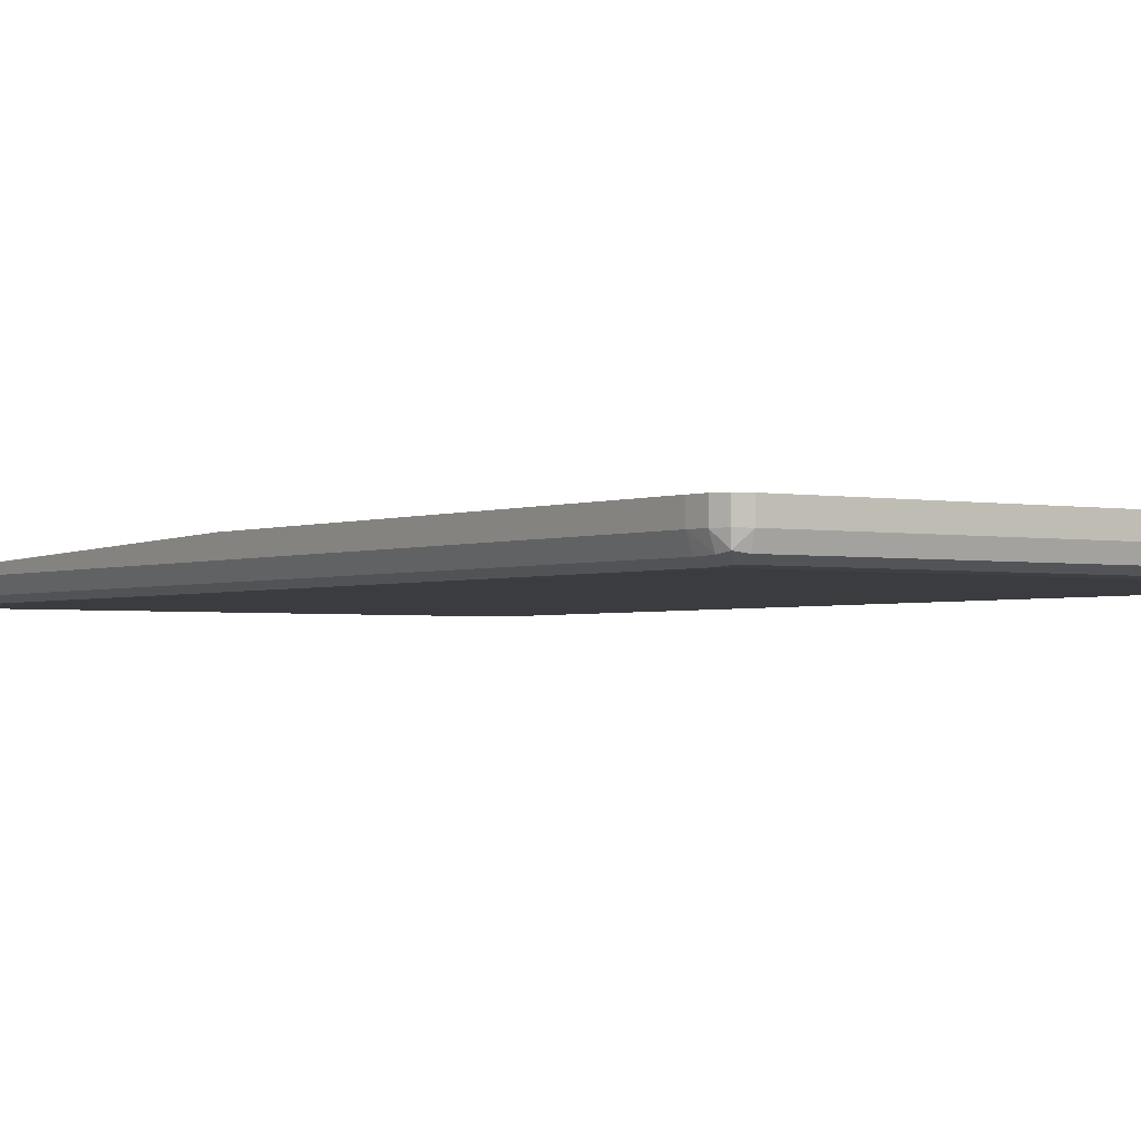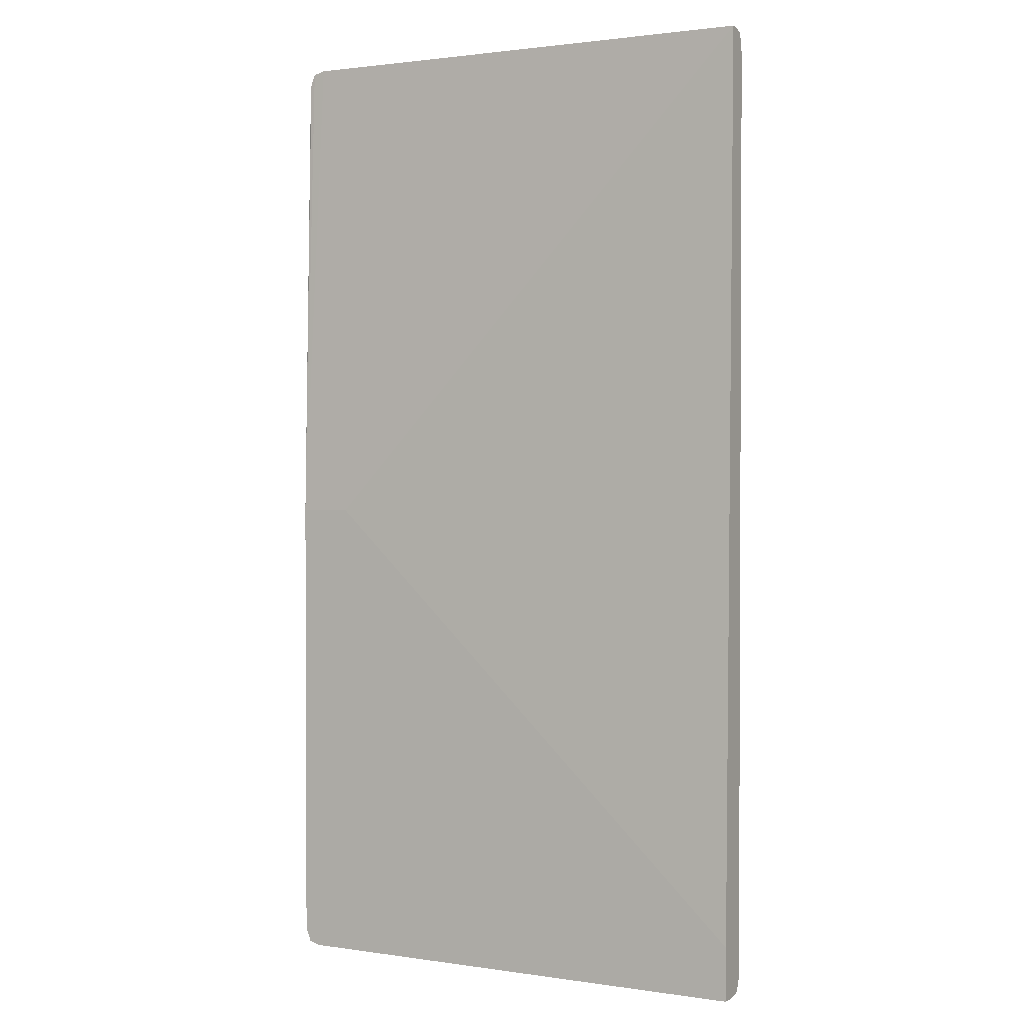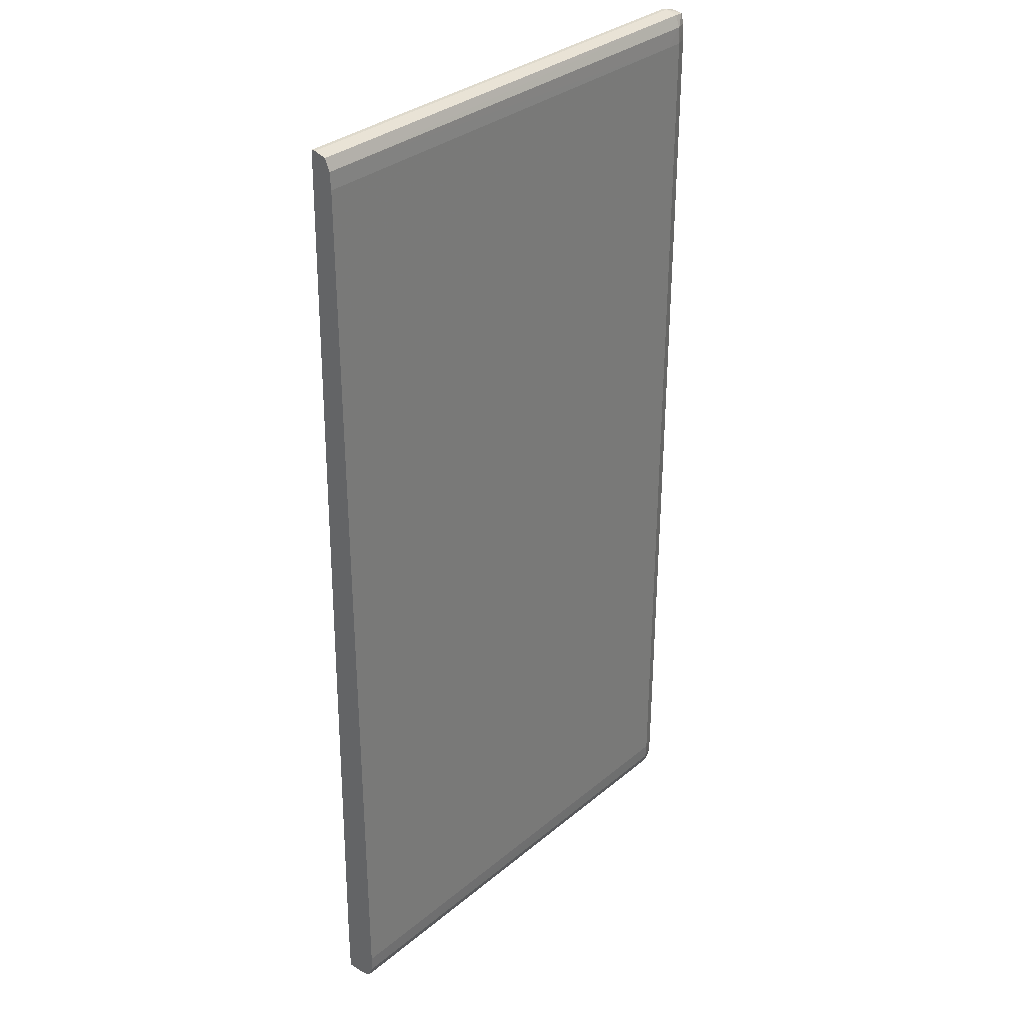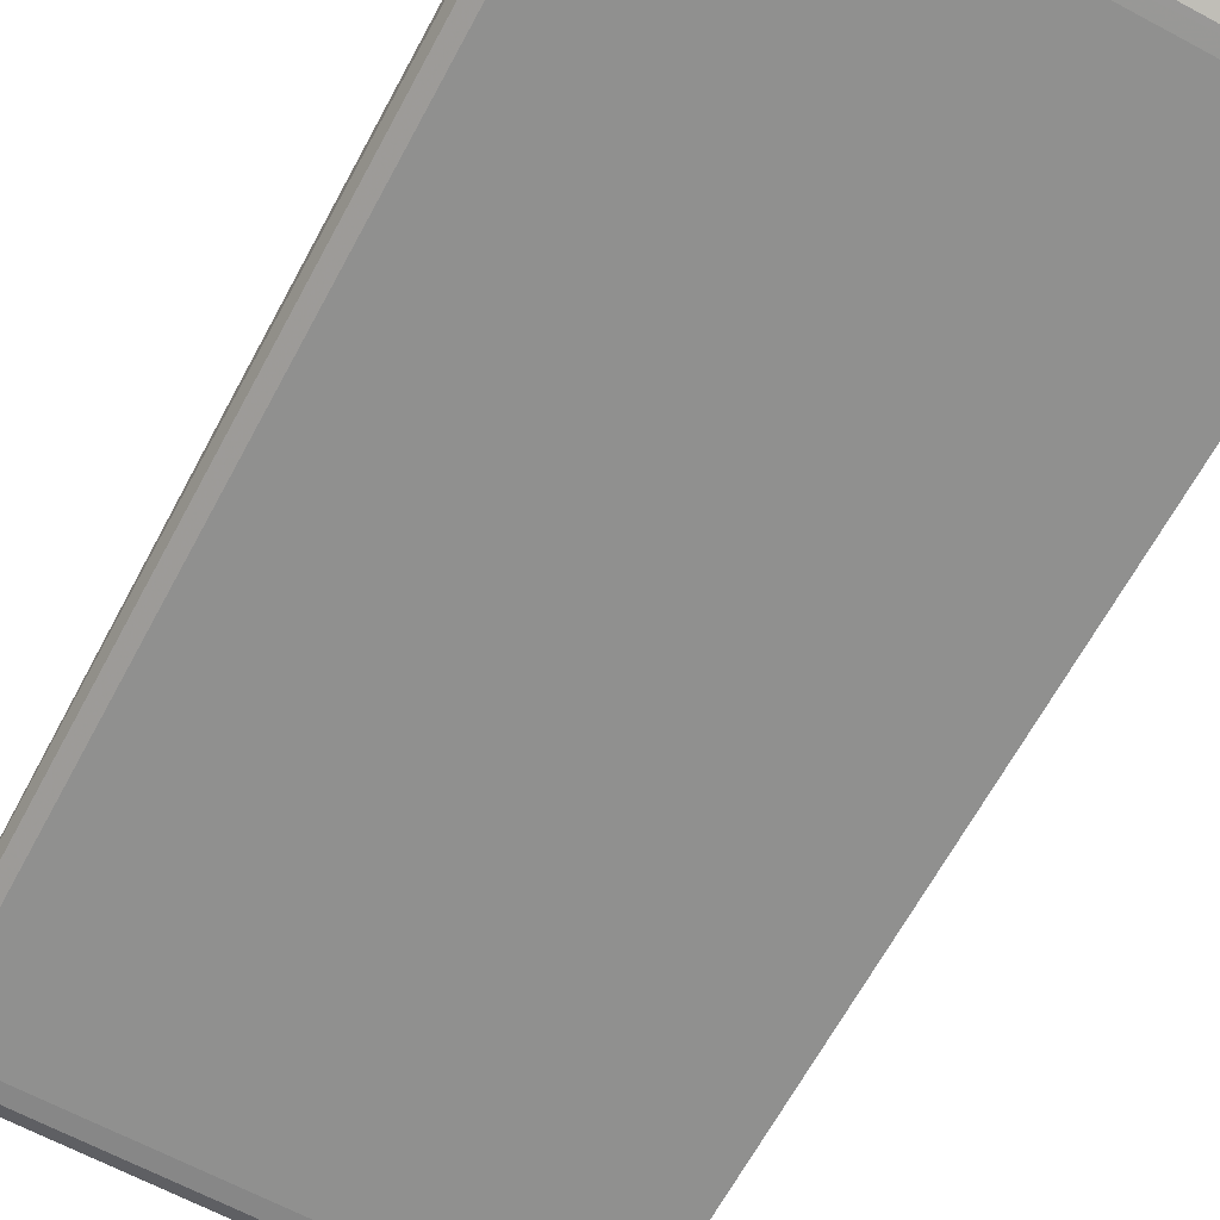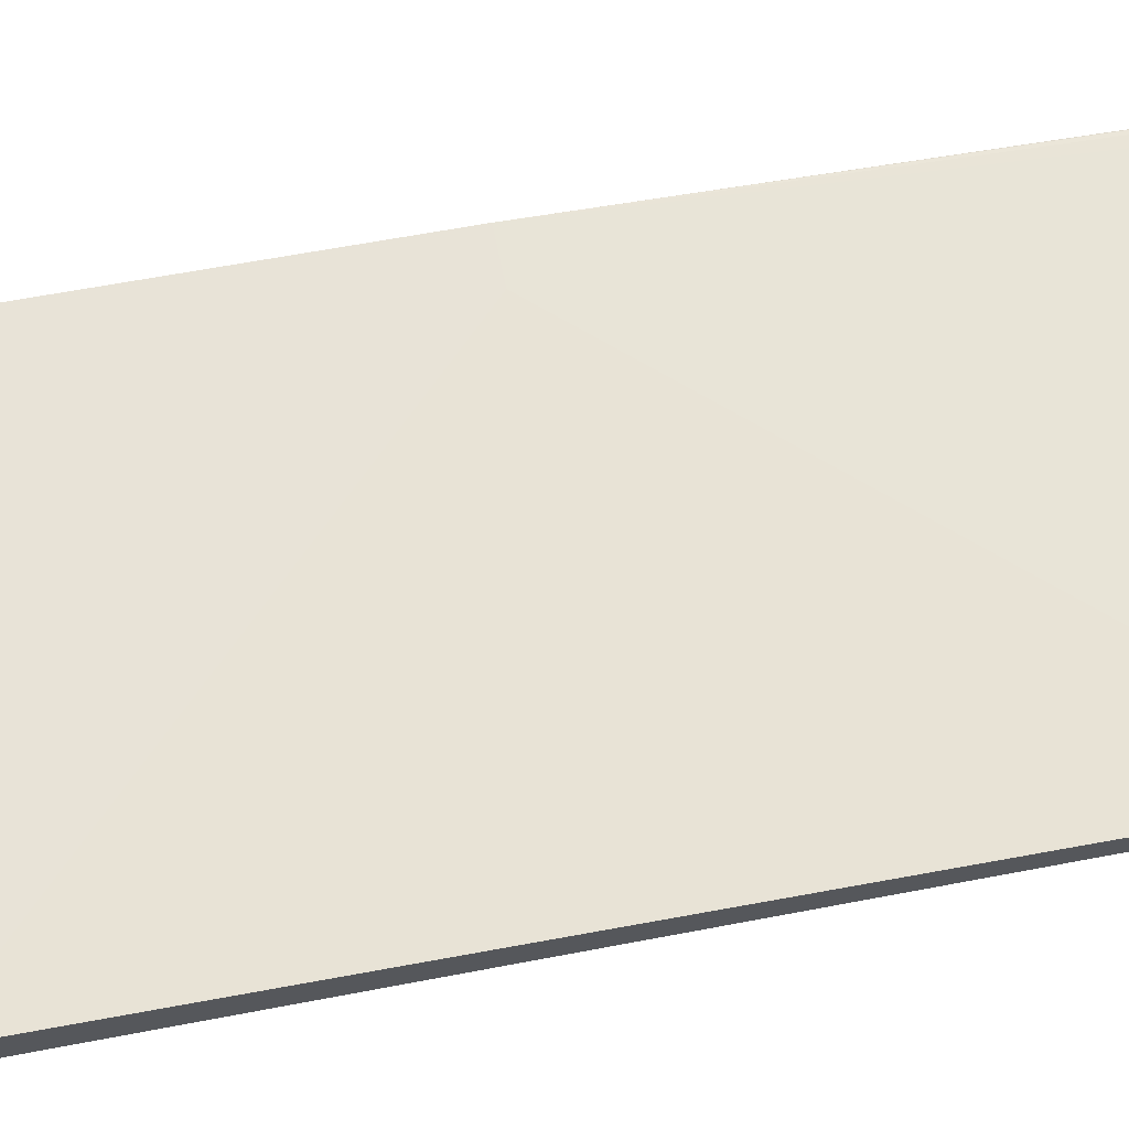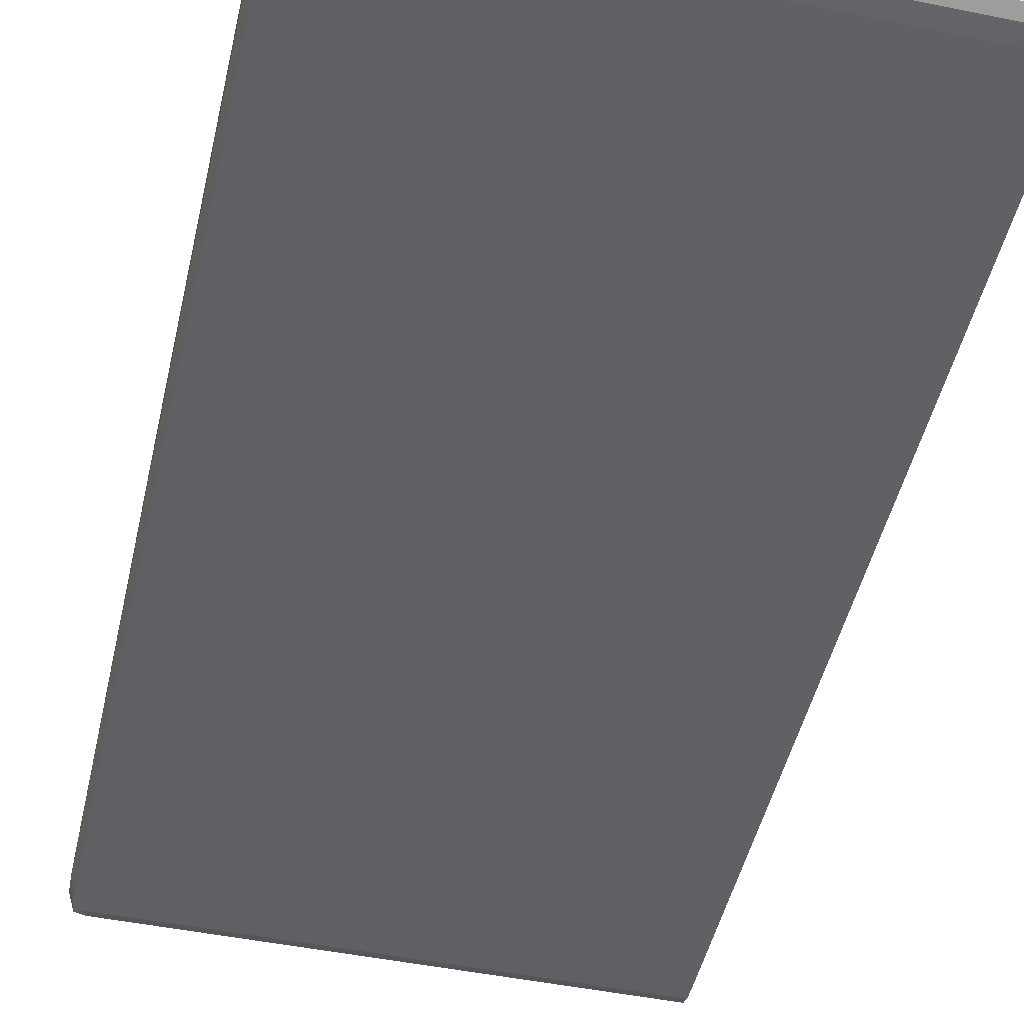
<metadata>
{"format":"obj","ext":"obj","renderer":"f3d","projection":"perspective","resolution":1024,"background":"white","views":[{"elev":-2.1,"azim":144.9,"up":"+Y"},{"elev":1.5,"azim":-151.4,"up":"+Z"},{"elev":32.7,"azim":-48.6,"up":"+Z"},{"elev":-65.5,"azim":151.7,"up":"+Y"},{"elev":62.3,"azim":-101.0,"up":"+Y"},{"elev":-48.1,"azim":167.2,"up":"+Y"}]}
</metadata>
<code>
v -0.007274 -0.003438 -0.4744
v -0.007274 0.0103 -0.478
v 0.5461 0.0103 -0.478
v -0.007274 0.02916 -0.478
v -0.007274 -0.009909 -0.4428
v -0.007274 -0.008853 -0.4615
v 0.5274 -0.009909 -0.4428
v 0.5461 -0.0088 -0.4615
v 0.5461 -0.009794 -0.4428
v 0.5602 -0.003908 -0.4615
v 0.5607 -0.004378 -0.4428
v 0.5659 0.0103 -0.4428
v 0.5649 0.0103 -0.4615
v 0.5649 0.02916 -0.4615
v 0.5597 0.0103 -0.4744
v 0.5583 -0.001984 -0.4732
v 0.5461 -0.003438 -0.4744
v 0.5597 0.02916 -0.4745
v 0.5659 0.02916 -0.4428
v 0.5659 0.02916 0.07297
v 0.5461 0.02916 -0.478
v -0.007274 0.02916 -0.4165
v 0.5056 0.02916 0.07297
v 0.5461 0.01477 0.6242
v 0.5597 0.01477 0.6206
v 0.5597 0.0103 0.6206
v 0.5649 0.01477 0.6076
v 0.5649 0.0103 0.6076
v 0.5659 0.0103 0.5889
v 0.5602 -0.003909 0.6076
v 0.5583 -0.001984 0.6194
v 0.5461 0.0103 0.6242
v -0.007274 0.01477 0.6242
v -0.007274 -0.009909 0.5889
v -0.007274 -0.003438 0.6206
v -0.007274 0.0103 0.6242
v 0.5461 -0.003438 0.6206
v -0.007274 -0.008856 0.6076
v 0.5461 -0.008798 0.6076
v 0.5274 -0.009909 0.5889
v 0.5461 -0.009795 0.5889
v 0.5607 -0.00438 0.5889
v 0.5607 -0.00438 0.07297
v 0.5659 0.01477 0.5889
f 2 3 1
f 2 4 3
f 2 1 4
f 1 5 4
f 6 5 1
f 6 7 5
f 8 7 6
f 8 9 7
f 10 9 8
f 10 11 9
f 10 12 11
f 13 12 10
f 13 14 12
f 13 15 14
f 13 16 15
f 13 10 16
f 10 8 16
f 17 16 8
f 17 3 16
f 17 1 3
f 17 6 1
f 17 8 6
f 16 3 15
f 18 15 3
f 14 15 18
f 14 18 19
f 14 19 12
f 19 20 12
f 19 18 20
f 18 4 20
f 21 4 18
f 21 3 4
f 21 18 3
f 22 20 4
f 23 20 22
f 24 20 23
f 24 25 20
f 26 25 24
f 26 27 25
f 28 27 26
f 28 29 27
f 28 30 29
f 28 31 30
f 28 26 31
f 26 32 31
f 26 24 32
f 24 33 32
f 24 23 33
f 23 22 33
f 22 4 33
f 5 33 4
f 34 33 5
f 35 33 34
f 36 33 35
f 36 32 33
f 36 35 32
f 35 37 32
f 38 37 35
f 38 39 37
f 38 40 39
f 38 34 40
f 38 35 34
f 34 5 40
f 5 7 40
f 41 40 7
f 39 40 41
f 30 39 41
f 30 31 39
f 31 37 39
f 31 32 37
f 42 30 41
f 42 29 30
f 42 12 29
f 42 43 12
f 42 41 43
f 43 41 9
f 43 9 11
f 43 11 12
f 9 41 7
f 29 12 20
f 44 29 20
f 27 29 44
f 27 44 20
f 27 20 25

</code>
